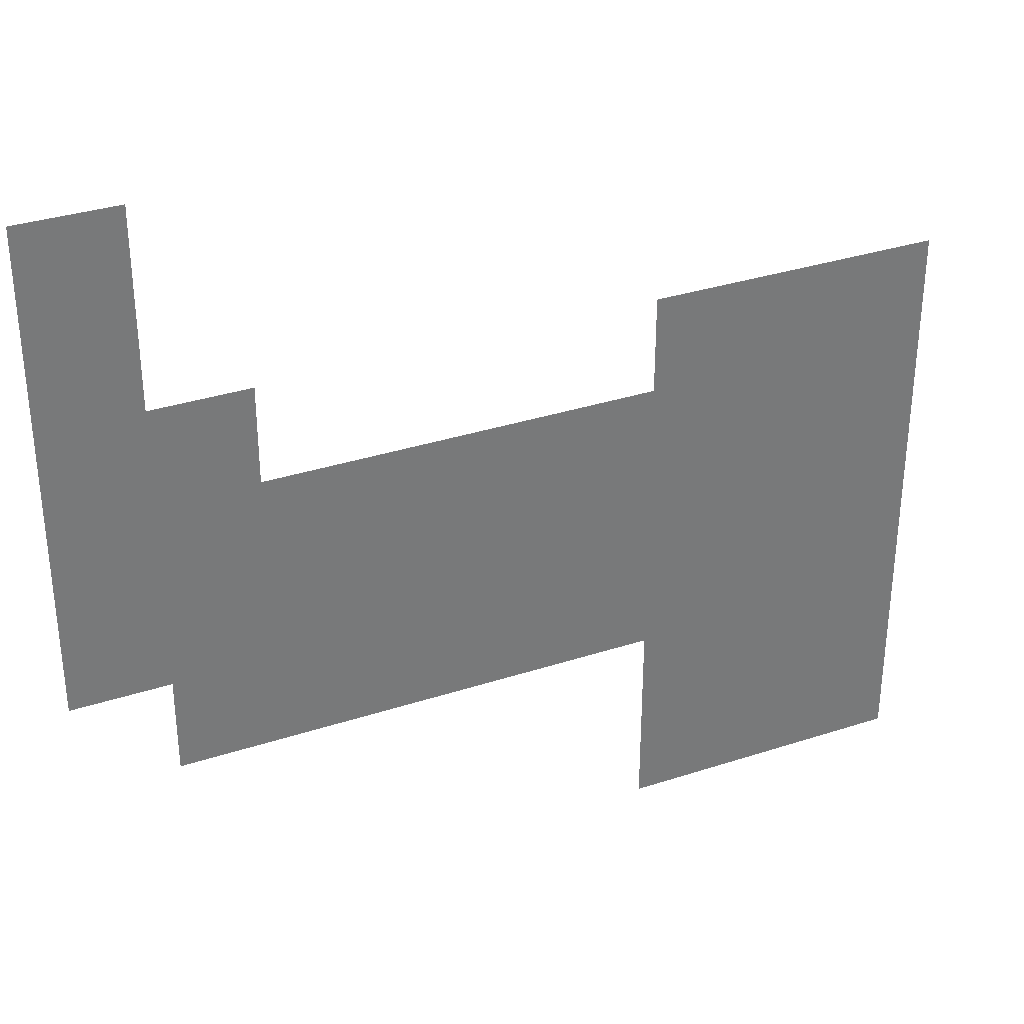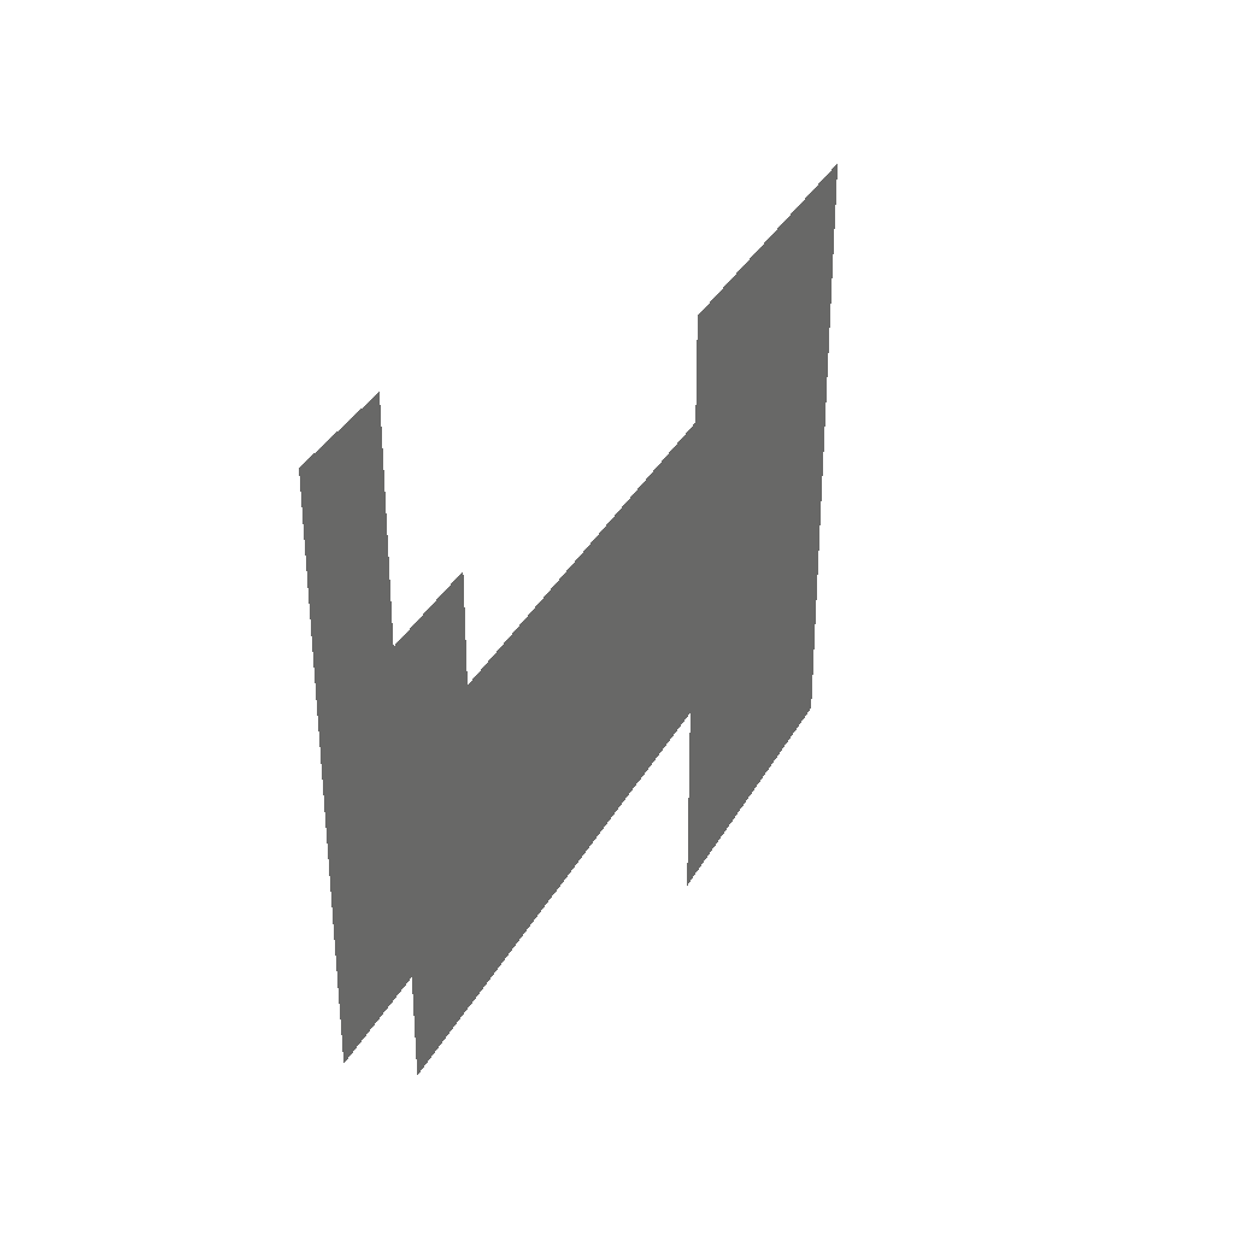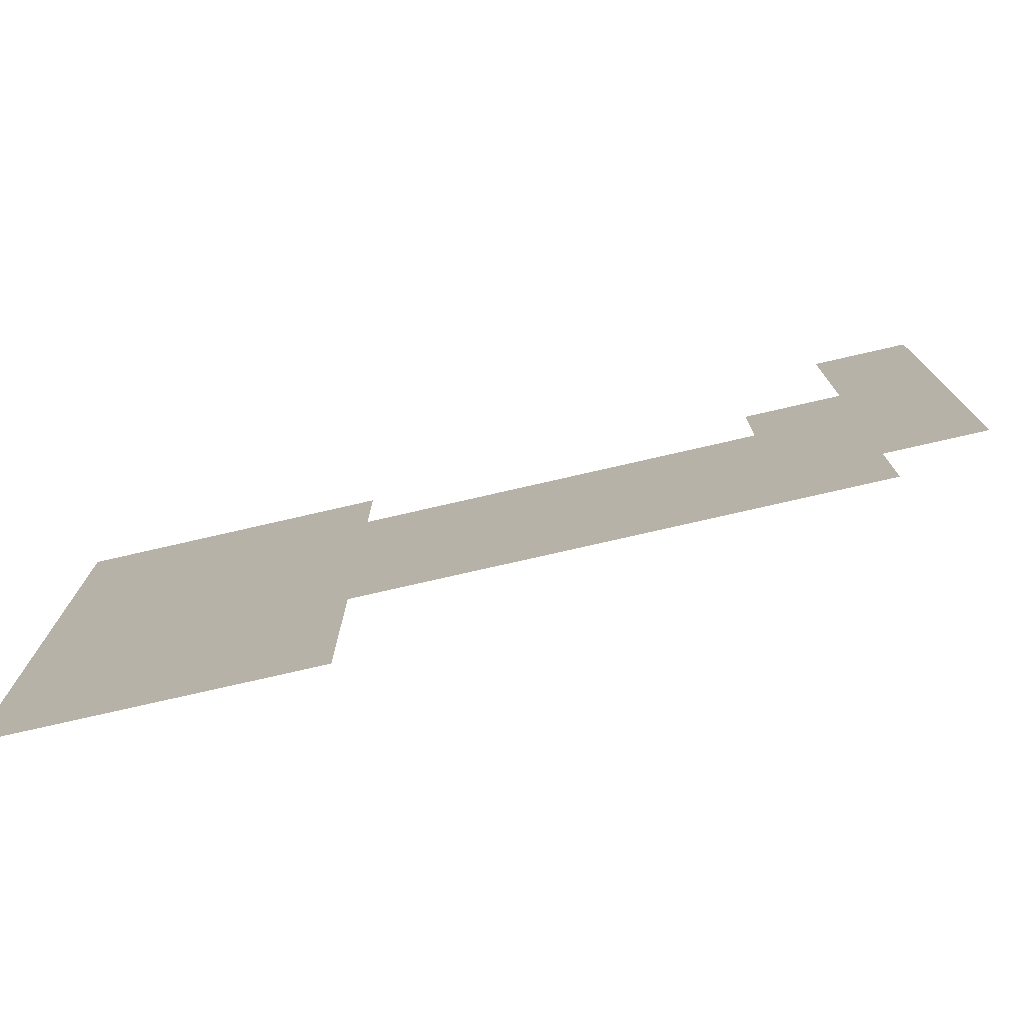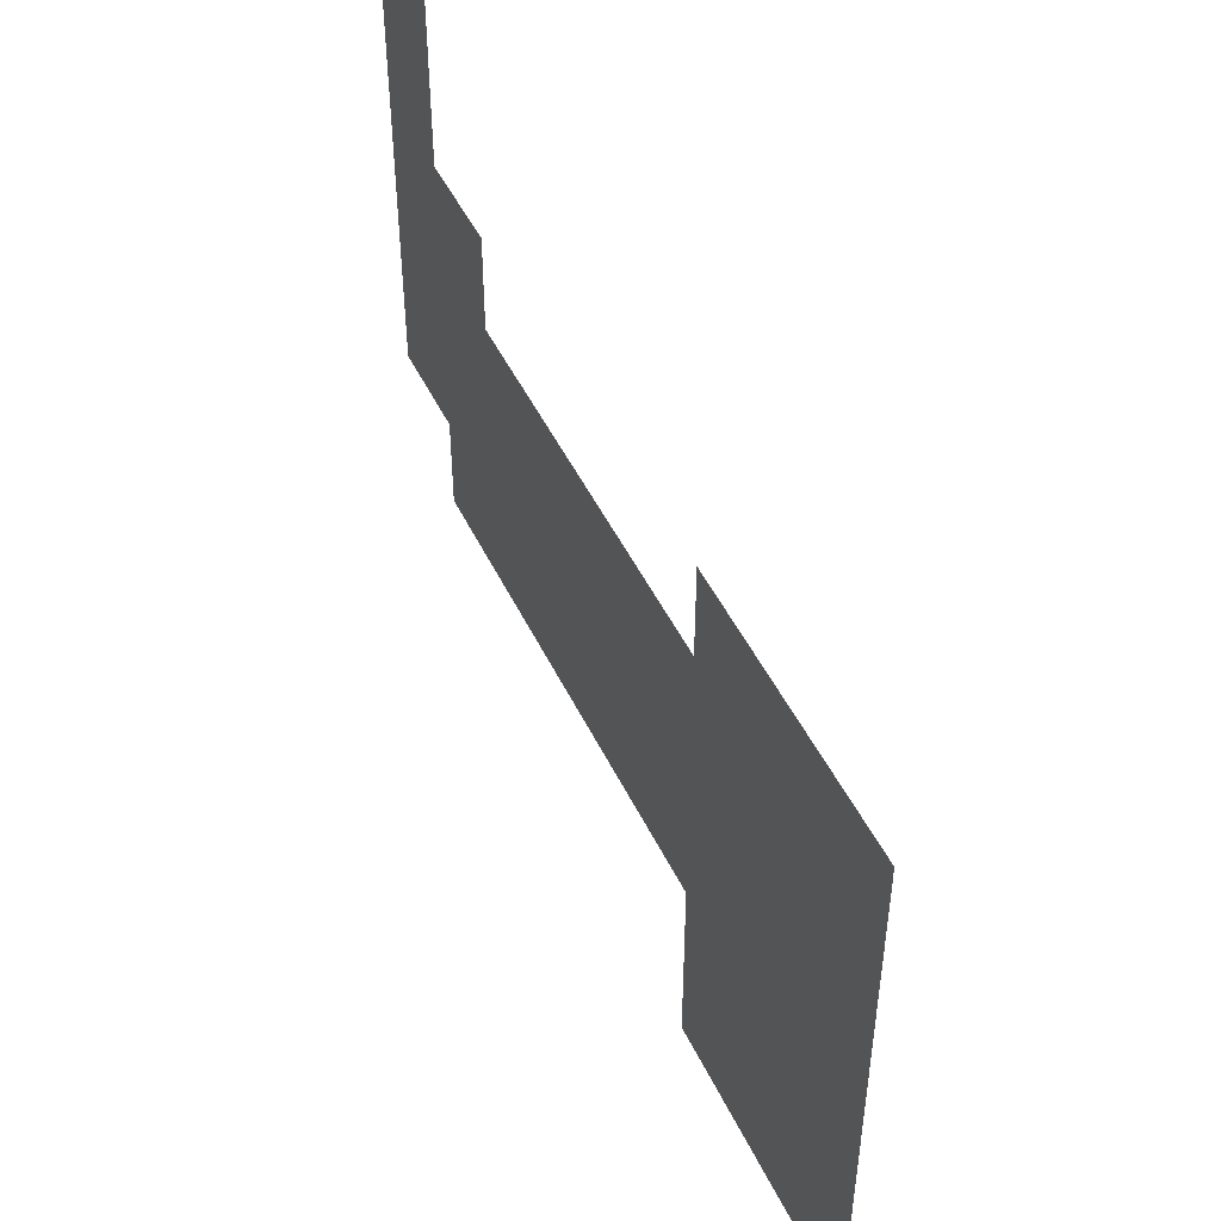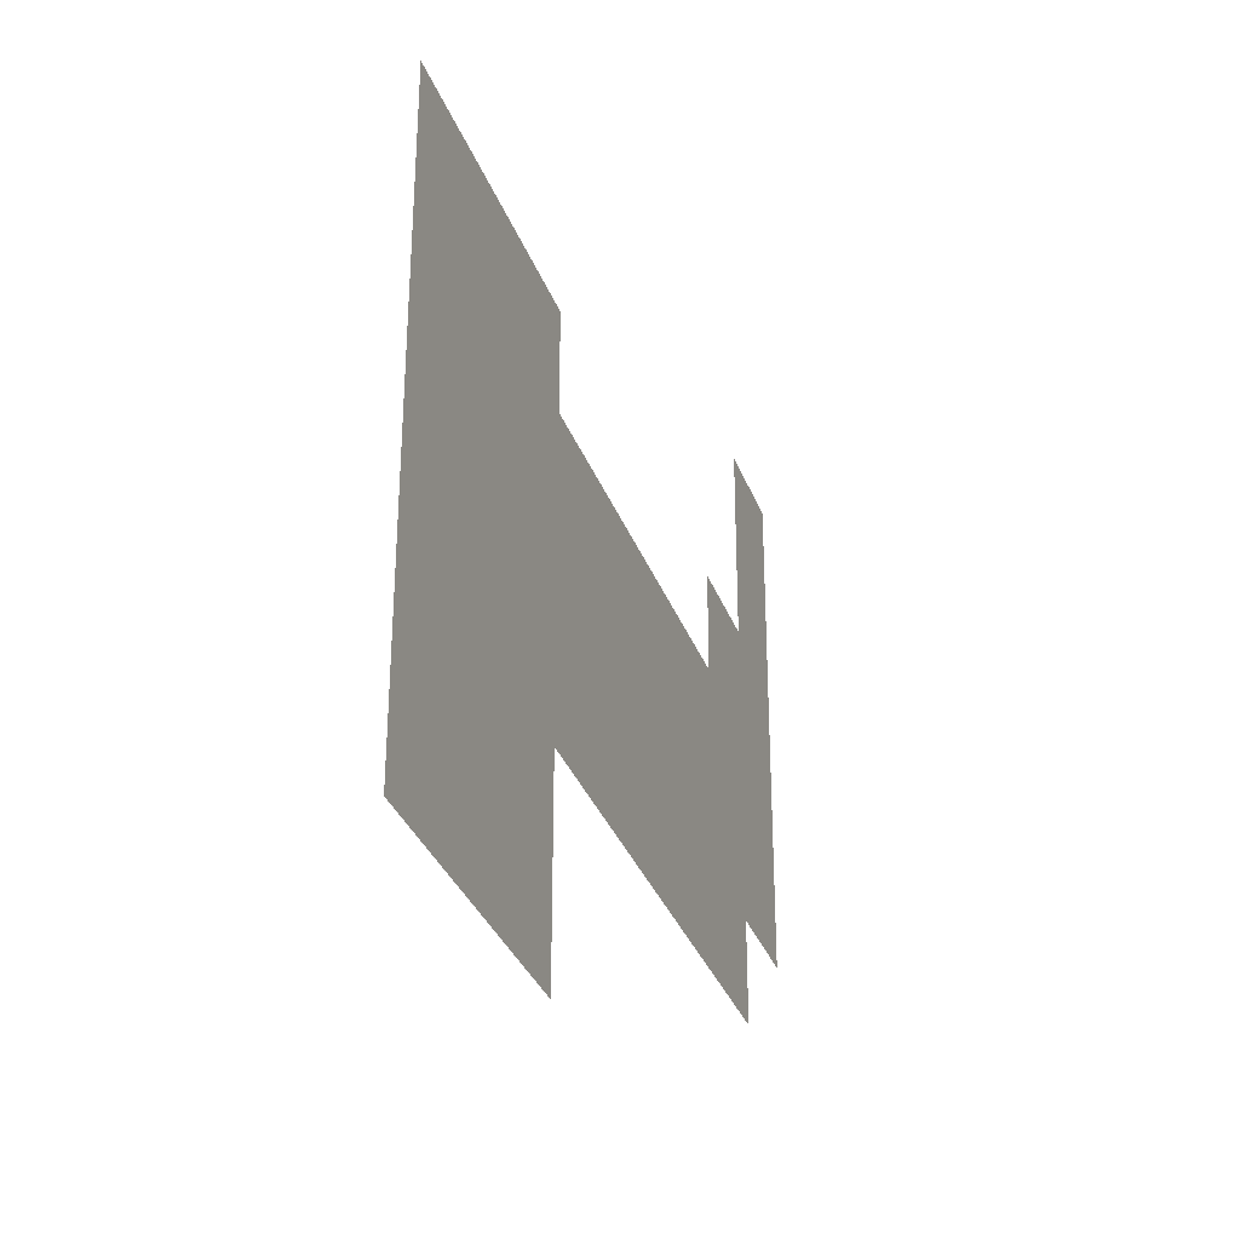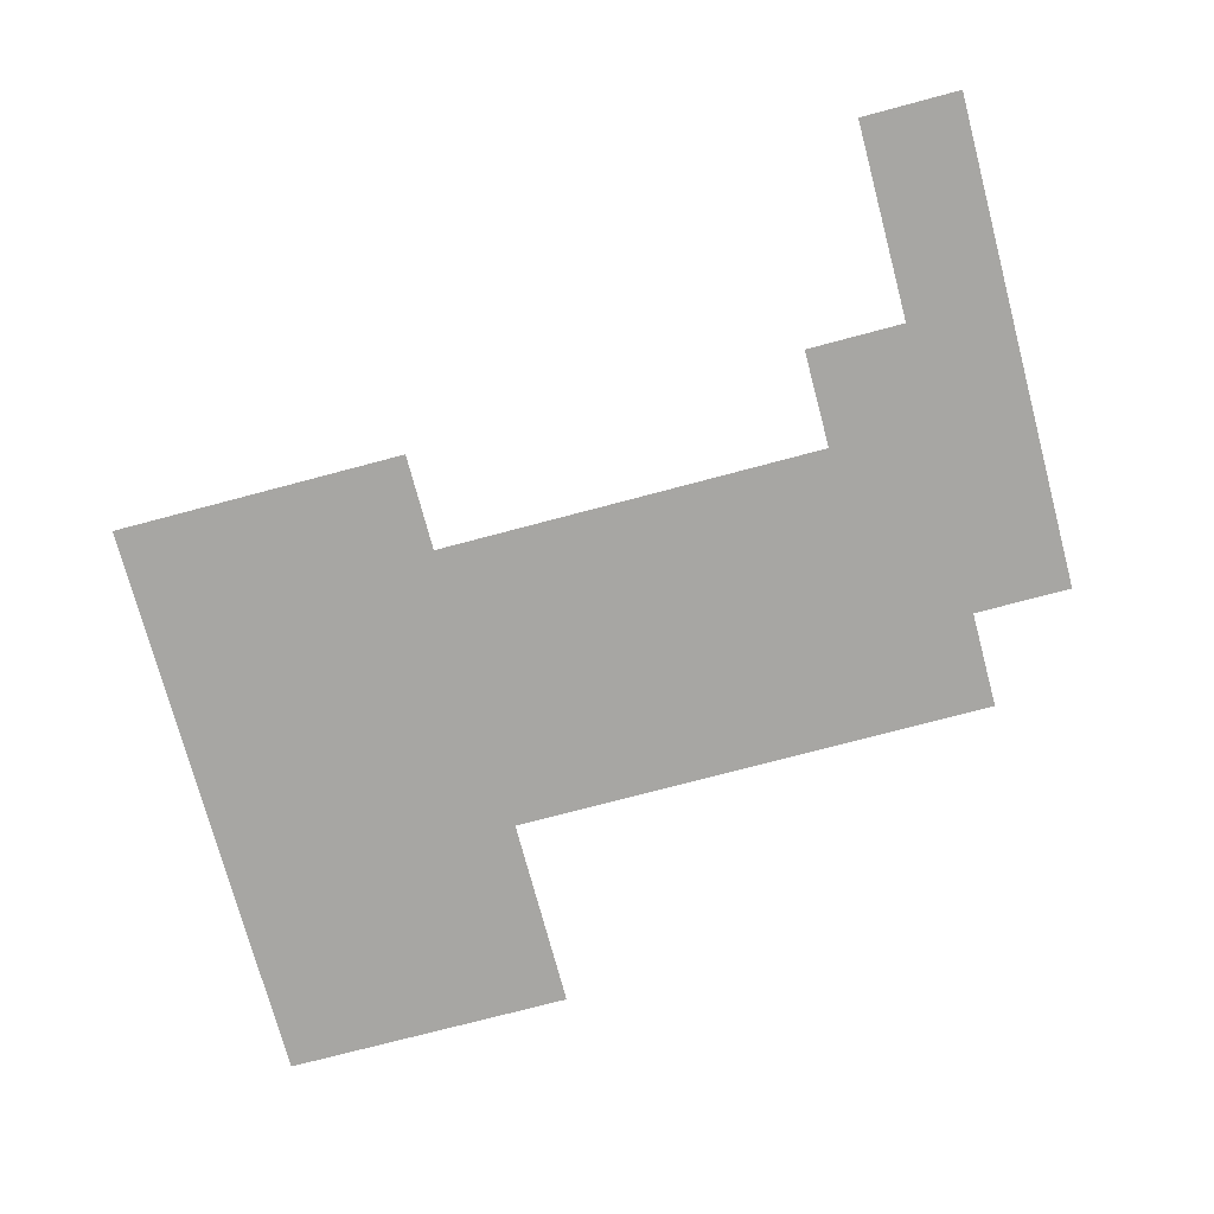
<metadata>
{"format":"obj","ext":"obj","renderer":"f3d","projection":"perspective","resolution":1024,"background":"white","views":[{"elev":33.6,"azim":-24.0,"up":"+Y"},{"elev":35.4,"azim":-64.5,"up":"+Y"},{"elev":-77.0,"azim":-167.1,"up":"+Y"},{"elev":48.1,"azim":65.2,"up":"+Y"},{"elev":-32.7,"azim":108.4,"up":"+Y"},{"elev":-74.1,"azim":-165.1,"up":"+Z"}]}
</metadata>
<code>
v -1040 -800 0
v -1056 -800 0
v -1056 -784 0
v -1040 -784 0
v -1040 -816 0
v -1056 -816 0
v -1056 -800 0
v -1040 -800 0
v -1040 -832 0
v -1056 -832 0
v -1056 -816 0
v -1040 -816 0
v -1024 -832 0
v -1040 -832 0
v -1040 -816 0
v -1024 -816 0
v -944 -832 0
v -960 -832 0
v -960 -816 0
v -944 -816 0
v -928 -832 0
v -944 -832 0
v -944 -816 0
v -928 -816 0
v -912 -832 0
v -928 -832 0
v -928 -816 0
v -912 -816 0
v -1040 -848 0
v -1056 -848 0
v -1056 -832 0
v -1040 -832 0
v -1024 -848 0
v -1040 -848 0
v -1040 -832 0
v -1024 -832 0
v -1008 -848 0
v -1024 -848 0
v -1024 -832 0
v -1008 -832 0
v -992 -848 0
v -1008 -848 0
v -1008 -832 0
v -992 -832 0
v -976 -848 0
v -992 -848 0
v -992 -832 0
v -976 -832 0
v -960 -848 0
v -976 -848 0
v -976 -832 0
v -960 -832 0
v -944 -848 0
v -960 -848 0
v -960 -832 0
v -944 -832 0
v -928 -848 0
v -944 -848 0
v -944 -832 0
v -928 -832 0
v -912 -848 0
v -928 -848 0
v -928 -832 0
v -912 -832 0
v -1040 -864 0
v -1056 -864 0
v -1056 -848 0
v -1040 -848 0
v -1024 -864 0
v -1040 -864 0
v -1040 -848 0
v -1024 -848 0
v -1008 -864 0
v -1024 -864 0
v -1024 -848 0
v -1008 -848 0
v -992 -864 0
v -1008 -864 0
v -1008 -848 0
v -992 -848 0
v -976 -864 0
v -992 -864 0
v -992 -848 0
v -976 -848 0
v -960 -864 0
v -976 -864 0
v -976 -848 0
v -960 -848 0
v -944 -864 0
v -960 -864 0
v -960 -848 0
v -944 -848 0
v -928 -864 0
v -944 -864 0
v -944 -848 0
v -928 -848 0
v -912 -864 0
v -928 -864 0
v -928 -848 0
v -912 -848 0
v -1024 -880 0
v -1040 -880 0
v -1040 -864 0
v -1024 -864 0
v -1008 -880 0
v -1024 -880 0
v -1024 -864 0
v -1008 -864 0
v -992 -880 0
v -1008 -880 0
v -1008 -864 0
v -992 -864 0
v -976 -880 0
v -992 -880 0
v -992 -864 0
v -976 -864 0
v -960 -880 0
v -976 -880 0
v -976 -864 0
v -960 -864 0
v -944 -880 0
v -960 -880 0
v -960 -864 0
v -944 -864 0
v -928 -880 0
v -944 -880 0
v -944 -864 0
v -928 -864 0
v -912 -880 0
v -928 -880 0
v -928 -864 0
v -912 -864 0
v -944 -896 0
v -960 -896 0
v -960 -880 0
v -944 -880 0
v -928 -896 0
v -944 -896 0
v -944 -880 0
v -928 -880 0
v -912 -896 0
v -928 -896 0
v -928 -880 0
v -912 -880 0
v -944 -912 0
v -960 -912 0
v -960 -896 0
v -944 -896 0
v -928 -912 0
v -944 -912 0
v -944 -896 0
v -928 -896 0
v -912 -912 0
v -928 -912 0
v -928 -896 0
v -912 -896 0
g Town_mesh_0018
f 1 2 3 4
f 5 6 7 8
f 9 10 11 12
f 13 14 15 16
f 17 18 19 20
f 21 22 23 24
f 25 26 27 28
f 29 30 31 32
f 33 34 35 36
f 37 38 39 40
f 41 42 43 44
f 45 46 47 48
f 49 50 51 52
f 53 54 55 56
f 57 58 59 60
f 61 62 63 64
f 65 66 67 68
f 69 70 71 72
f 73 74 75 76
f 77 78 79 80
f 81 82 83 84
f 85 86 87 88
f 89 90 91 92
f 93 94 95 96
f 97 98 99 100
f 101 102 103 104
f 105 106 107 108
f 109 110 111 112
f 113 114 115 116
f 117 118 119 120
f 121 122 123 124
f 125 126 127 128
f 129 130 131 132
f 133 134 135 136
f 137 138 139 140
f 141 142 143 144
f 145 146 147 148
f 149 150 151 152
f 153 154 155 156

</code>
